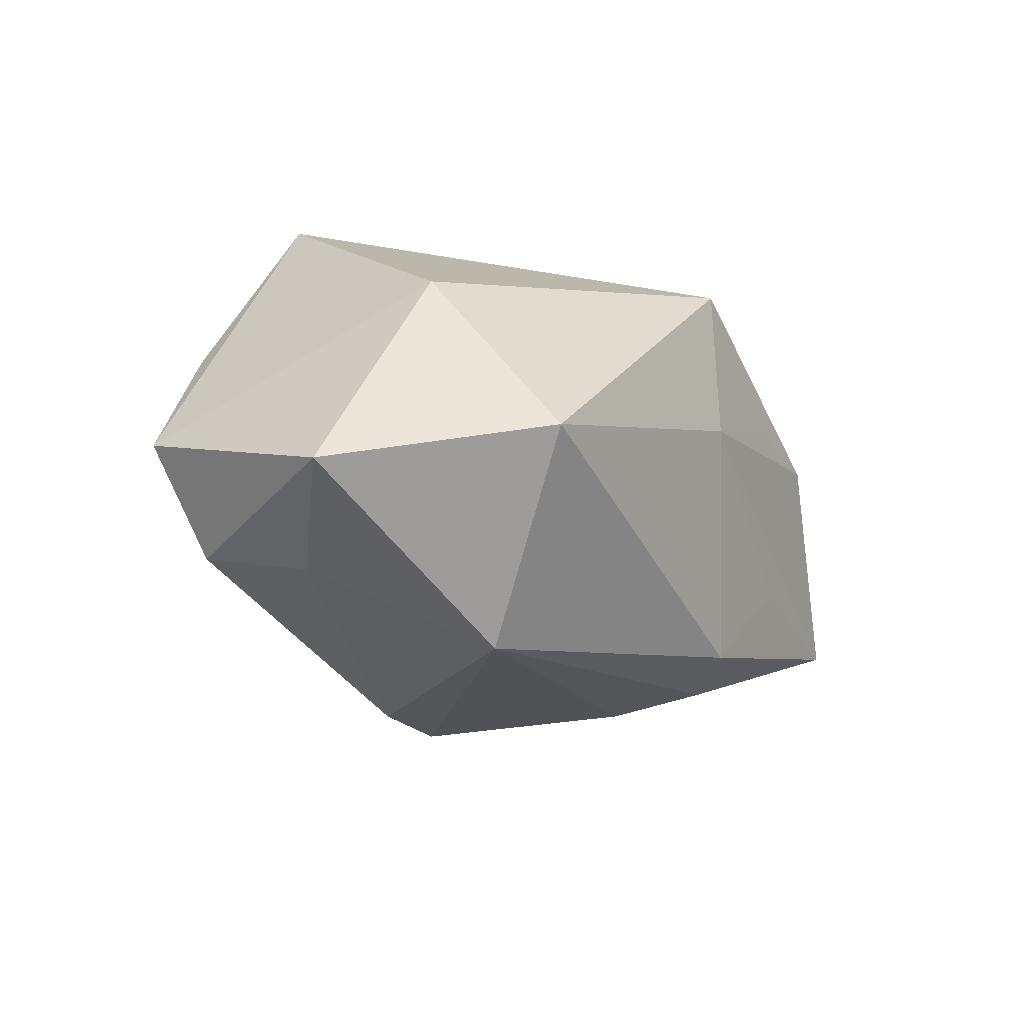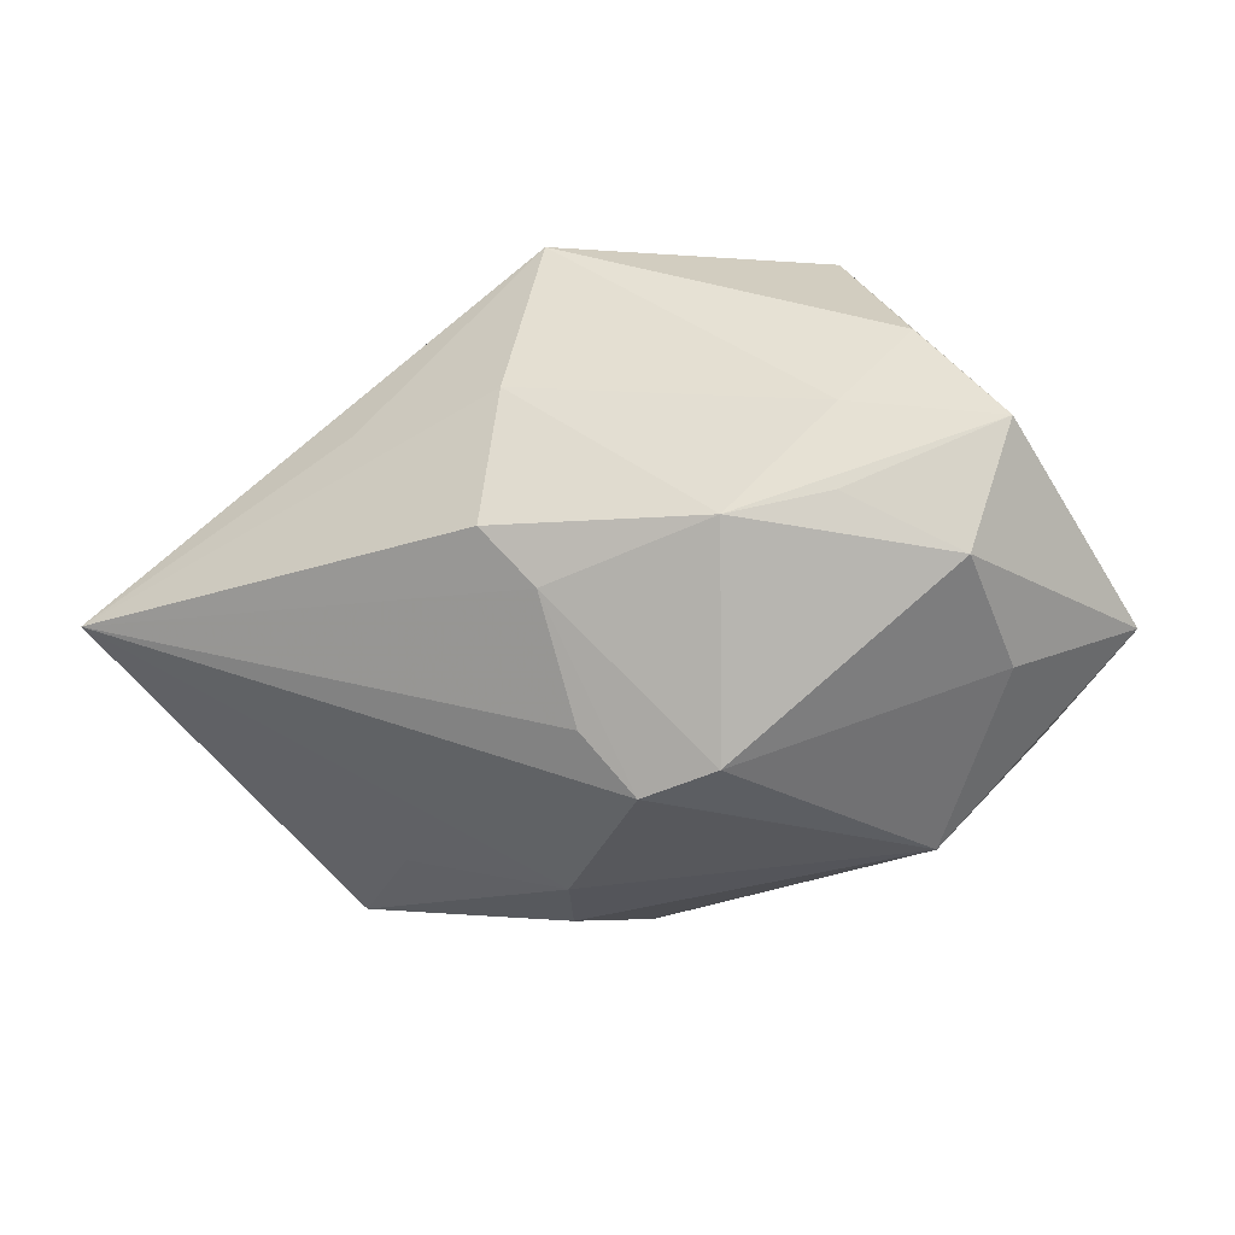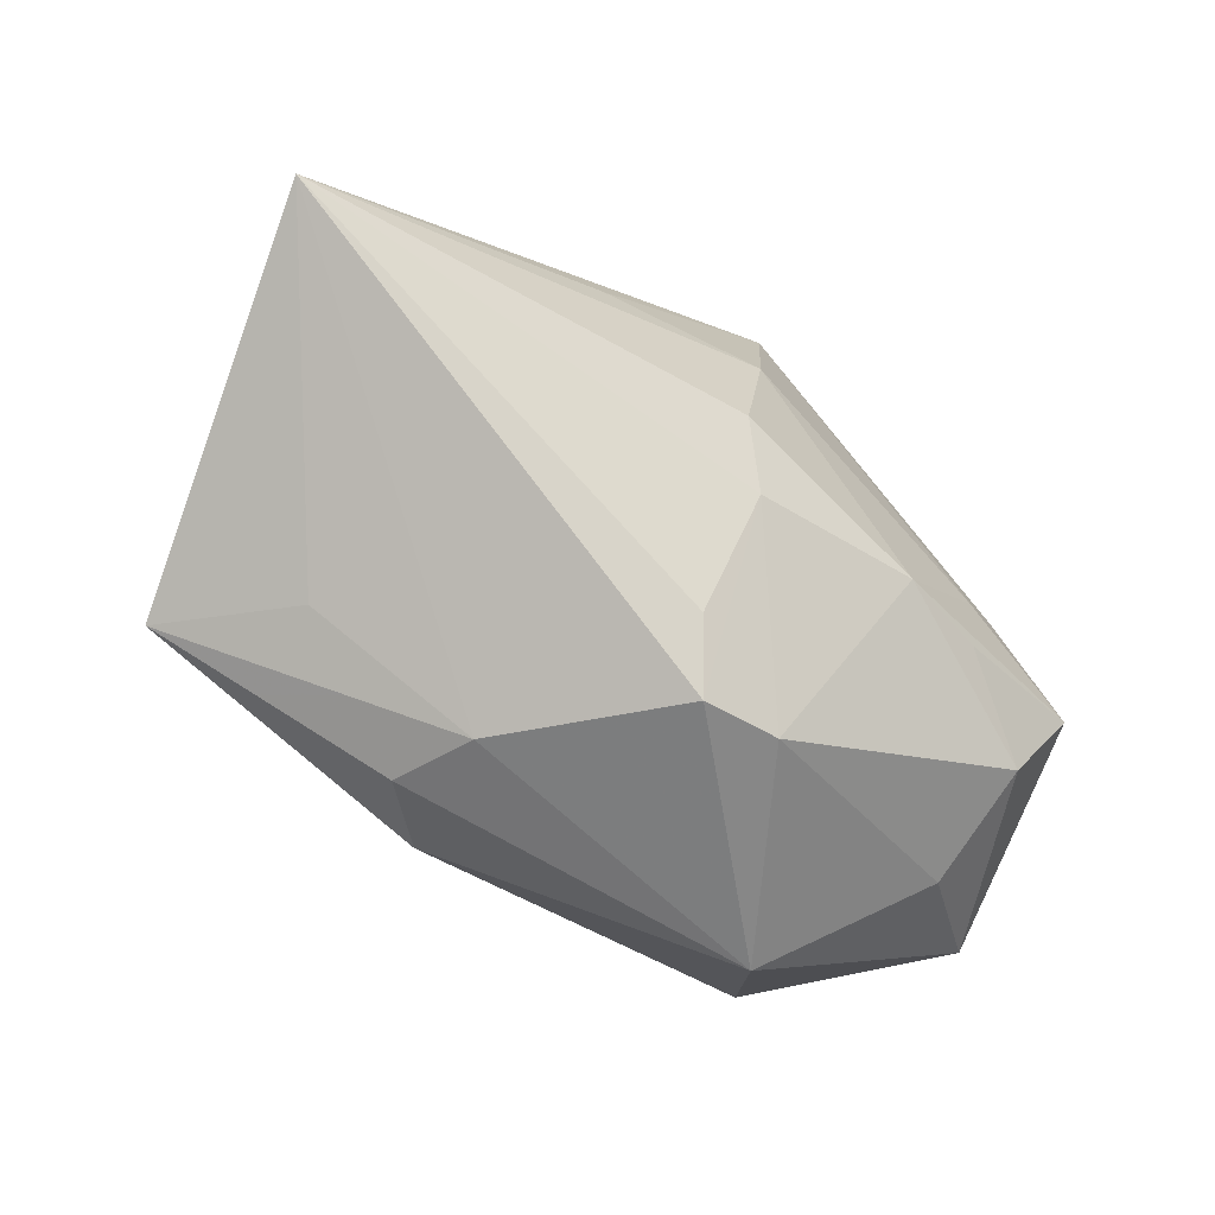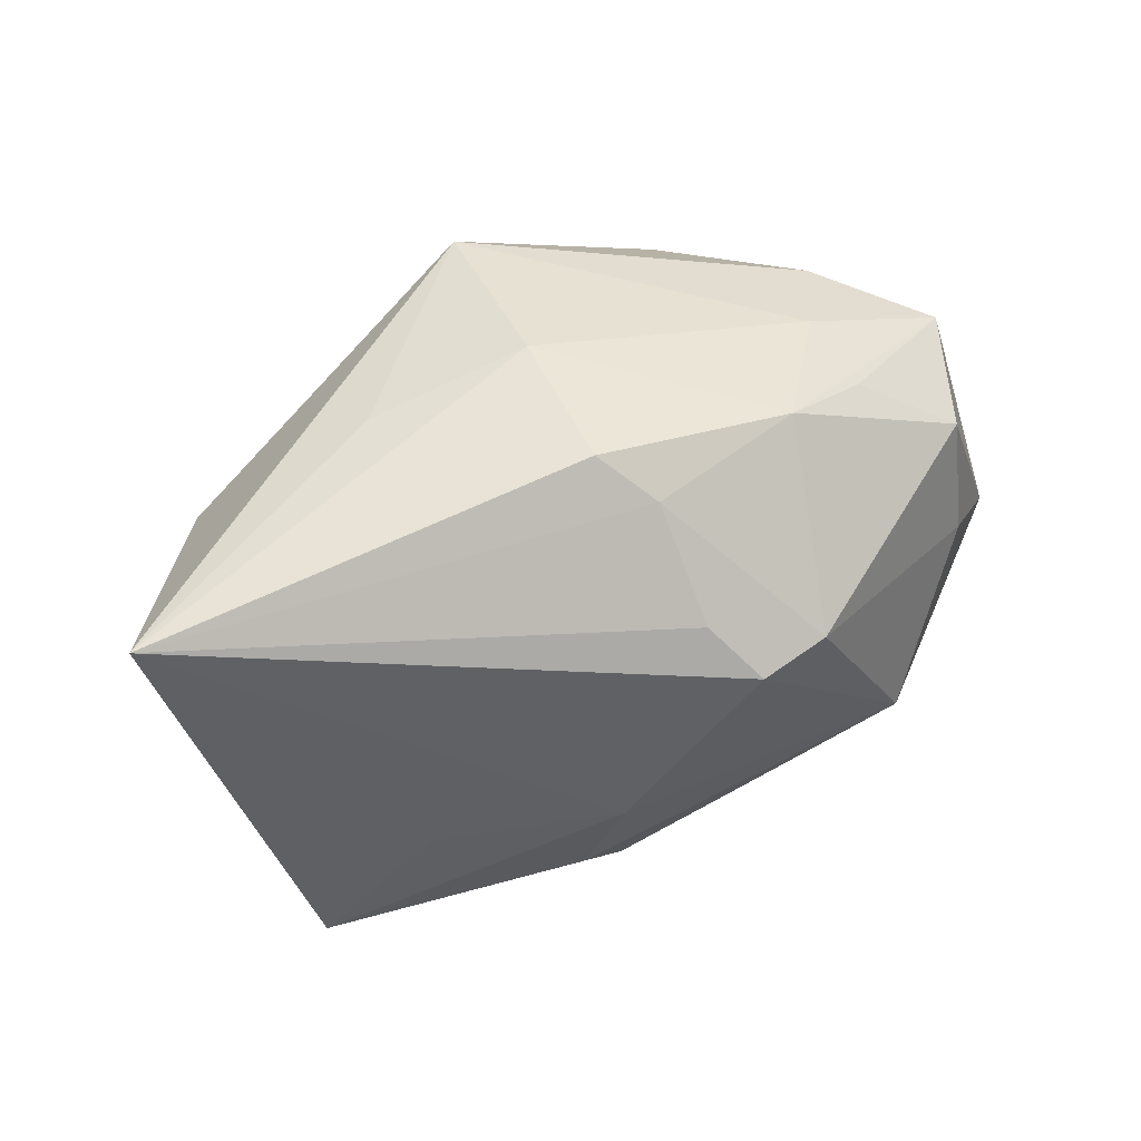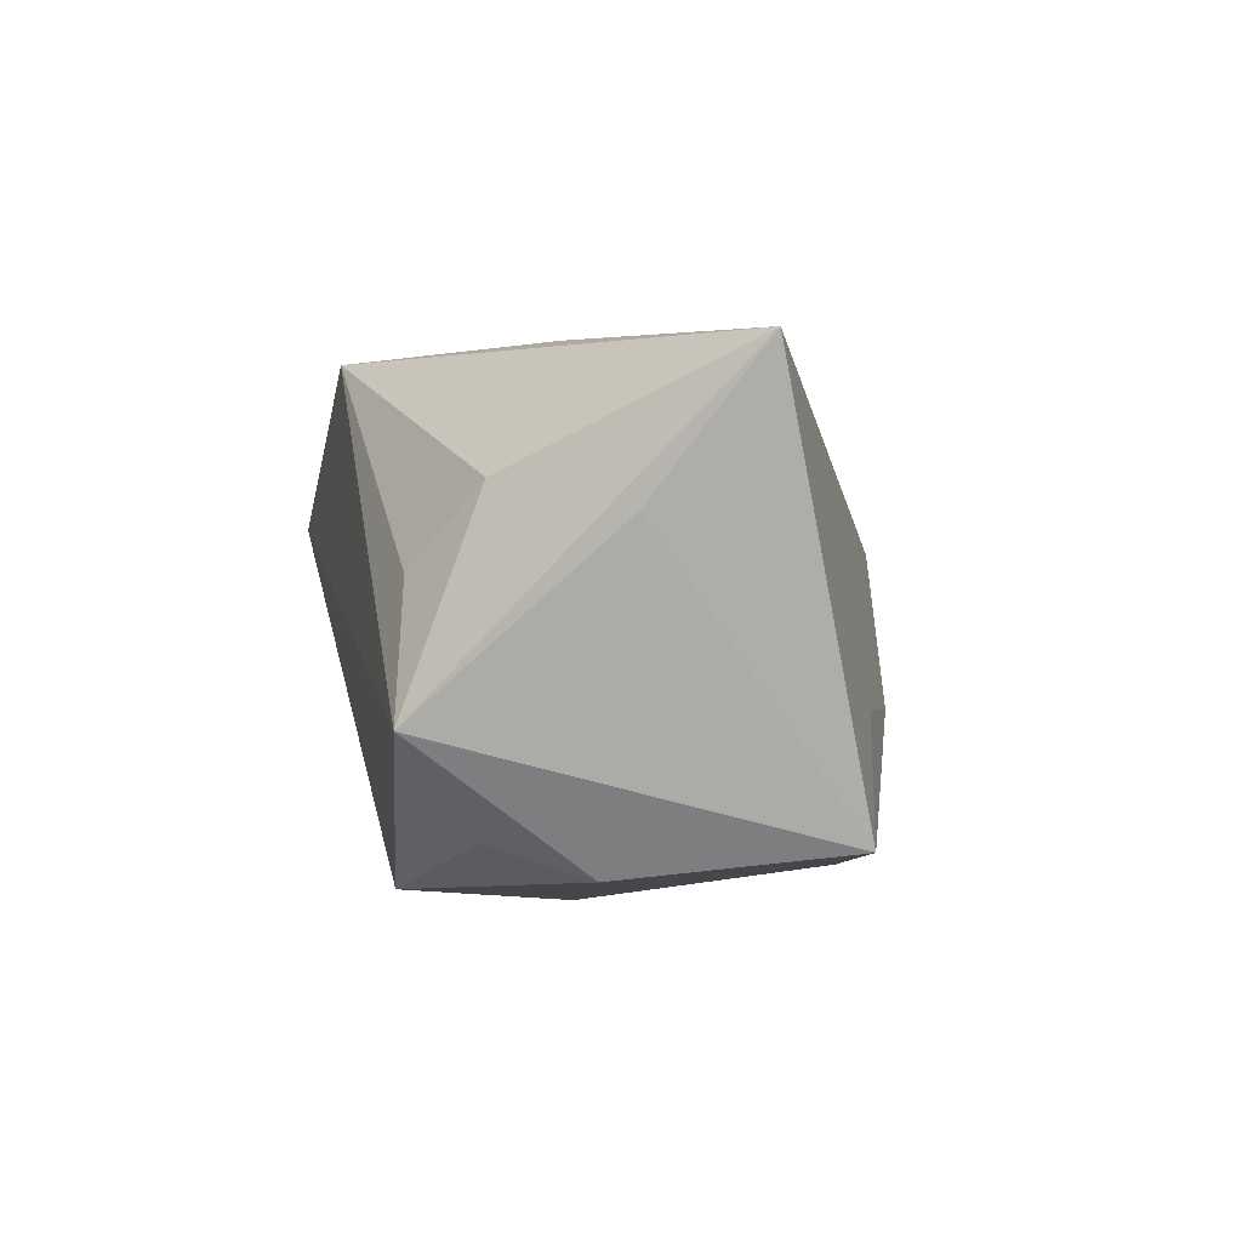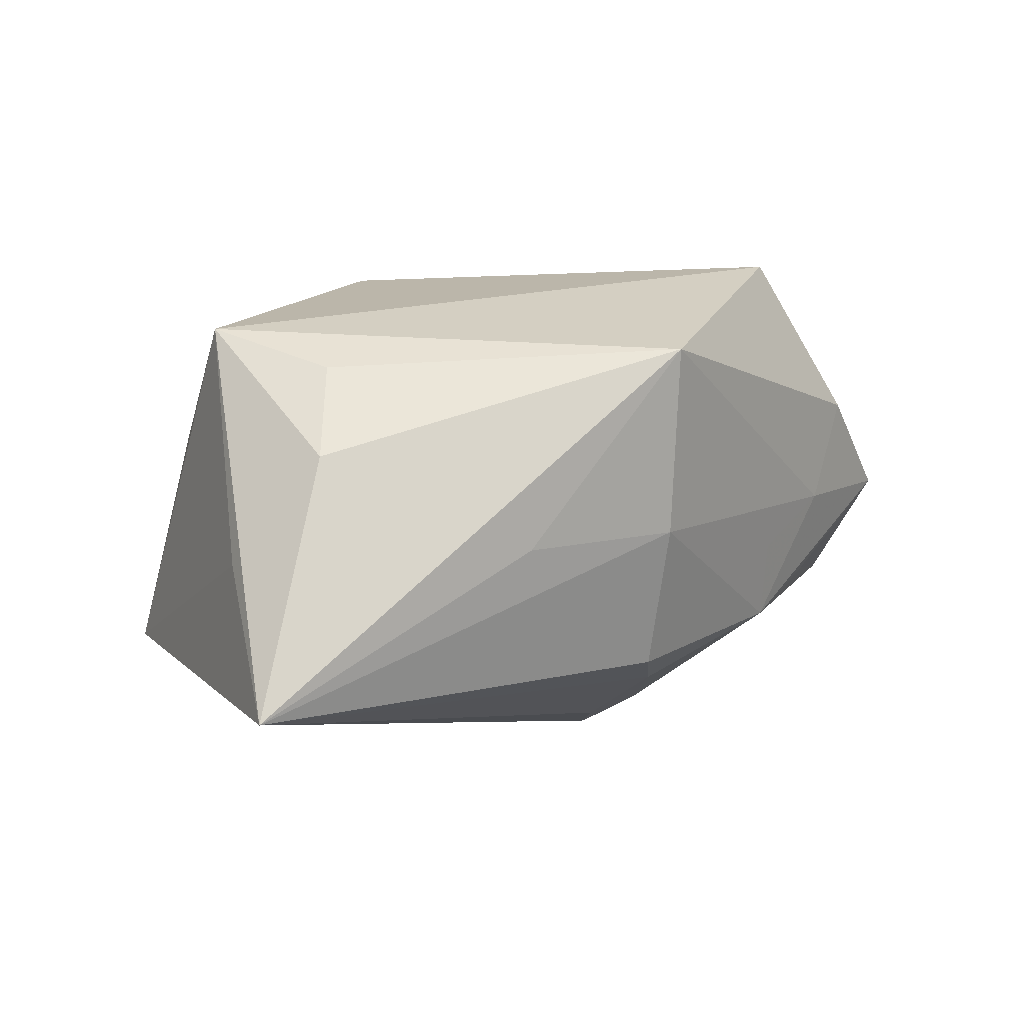
<metadata>
{"format":"obj","ext":"obj","renderer":"f3d","projection":"perspective","resolution":1024,"background":"white","views":[{"elev":-19.5,"azim":121.7,"up":"+Y"},{"elev":-37.6,"azim":23.1,"up":"+Y"},{"elev":-65.5,"azim":-34.4,"up":"+Y"},{"elev":50.2,"azim":-32.5,"up":"+Z"},{"elev":-3.8,"azim":-104.1,"up":"+Z"},{"elev":25.7,"azim":-39.3,"up":"+Y"}]}
</metadata>
<code>
v 0.03325 0.007511 0.01703
v 0.0315 -0.007535 -0.02453
v -0.0307 0.02396 -0.01006
v -0.01947 -0.009789 -0.02149
v 0.03516 -0.01493 0.01336
v 0.03499 -0.01797 0.001249
v -0.02582 0.02244 0.002524
v 0.01141 -0.02631 0.00823
v 0.0017 0.02396 0.02372
v 0.02558 0.02396 0.01108
v 0.02708 -0.0008933 0.01998
v 0.0007254 -0.01376 0.02163
v 0.04446 -0.01137 -0.006423
v 0.02624 -0.009873 0.01939
v 0.03493 0.008448 -0.01239
v 0.003879 -0.027 0.007829
v -0.01705 0.007699 0.0234
v -0.006642 -0.02009 -0.02137
v -0.04023 0.006902 0.006419
v 0.02352 -0.02497 -0.01248
v 0.04056 -0.004275 0.01626
v 0.0178 -0.003397 0.02194
v -0.003311 0.01947 -0.02333
v -0.00306 -0.008829 0.02552
v -0.02395 0.01596 -0.01882
v -0.03663 -0.01304 -0.01945
v -0.002051 0.003164 -0.02453
v -0.01238 -0.02205 -0.01572
v 0.01715 -0.01151 0.022
v -0.02806 0.007074 -0.02188
v -0.02627 -0.0164 -0.008037
v -0.04637 -0.002295 0.01973
v 0.000568 -0.02232 0.01276
v -0.001111 0.005693 0.02604
v -0.009168 -0.02404 -0.007388
v -0.01618 0.008101 -0.02294
v -0.03179 0.01704 0.009627
f 32 26 31
f 33 32 16
f 32 24 34
f 37 32 9
f 9 7 37
f 23 10 15
f 13 15 21
f 21 15 10
f 26 18 28
f 9 32 17
f 17 34 9
f 32 34 17
f 20 8 16
f 20 28 18
f 3 37 7
f 32 37 3
f 3 10 23
f 3 7 9
f 9 10 3
f 13 21 5
f 1 10 9
f 1 21 10
f 35 31 26
f 26 28 35
f 16 32 35
f 32 31 35
f 35 20 16
f 28 20 35
f 4 18 26
f 26 27 4
f 4 27 18
f 19 26 32
f 32 3 19
f 19 3 26
f 26 3 30
f 30 27 26
f 6 20 13
f 13 5 6
f 8 20 6
f 6 5 8
f 12 24 32
f 32 33 12
f 12 33 16
f 16 8 12
f 24 12 29
f 29 34 24
f 29 22 34
f 8 5 29
f 29 12 8
f 34 22 11
f 9 34 11
f 11 29 21
f 22 29 11
f 11 1 9
f 21 1 11
f 23 15 2
f 2 27 23
f 2 15 13
f 18 27 2
f 13 20 2
f 2 20 18
f 25 3 23
f 23 30 25
f 25 30 3
f 23 27 36
f 36 30 23
f 27 30 36
f 14 5 21
f 21 29 14
f 14 29 5

</code>
